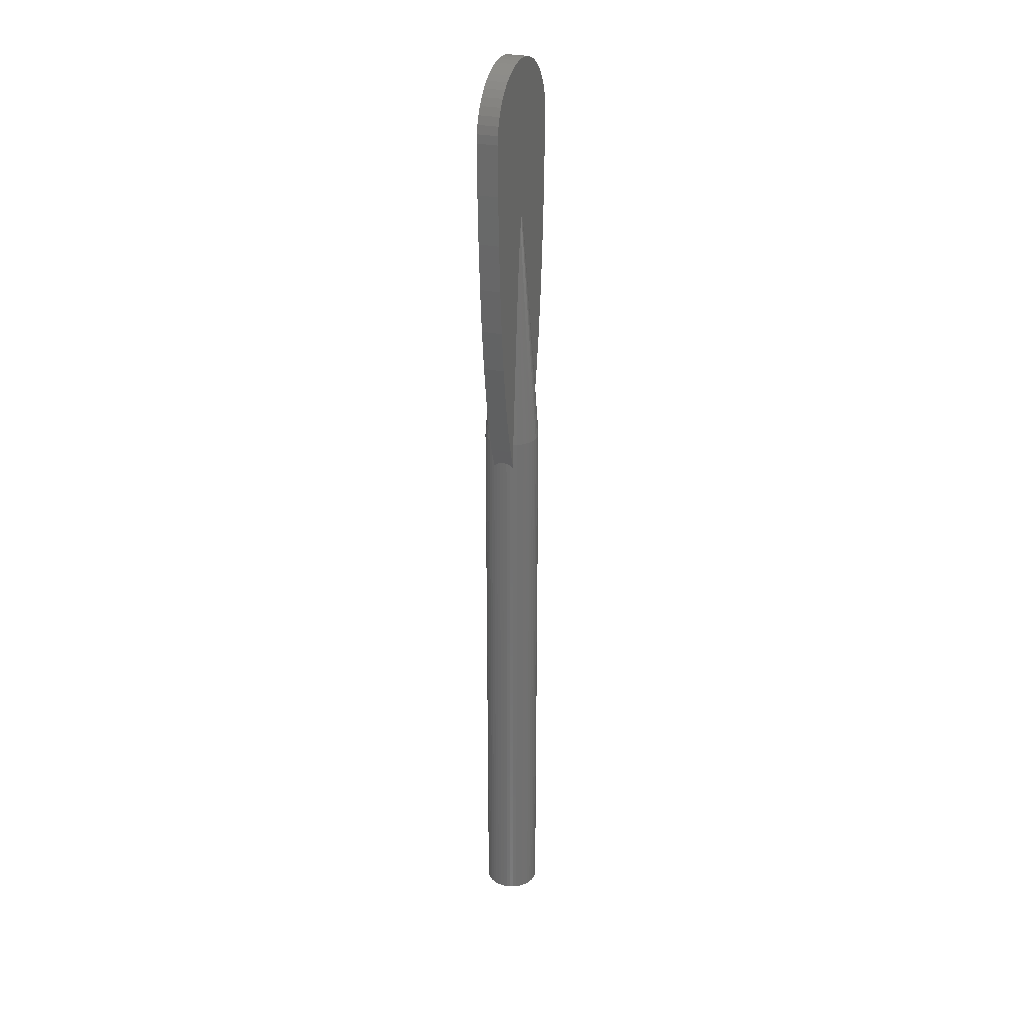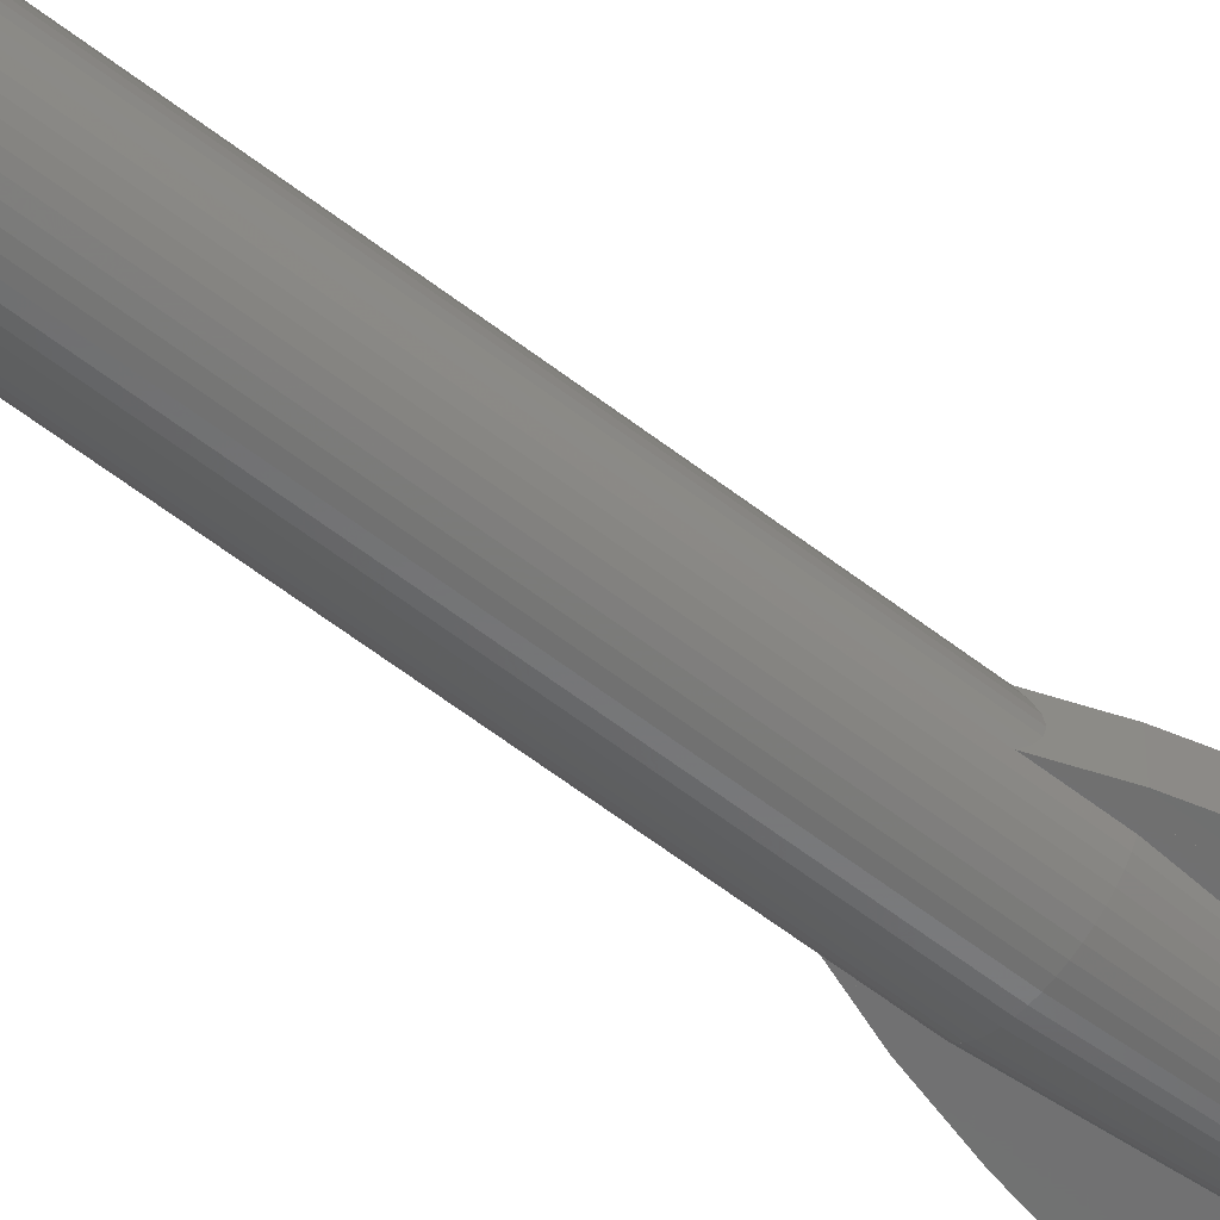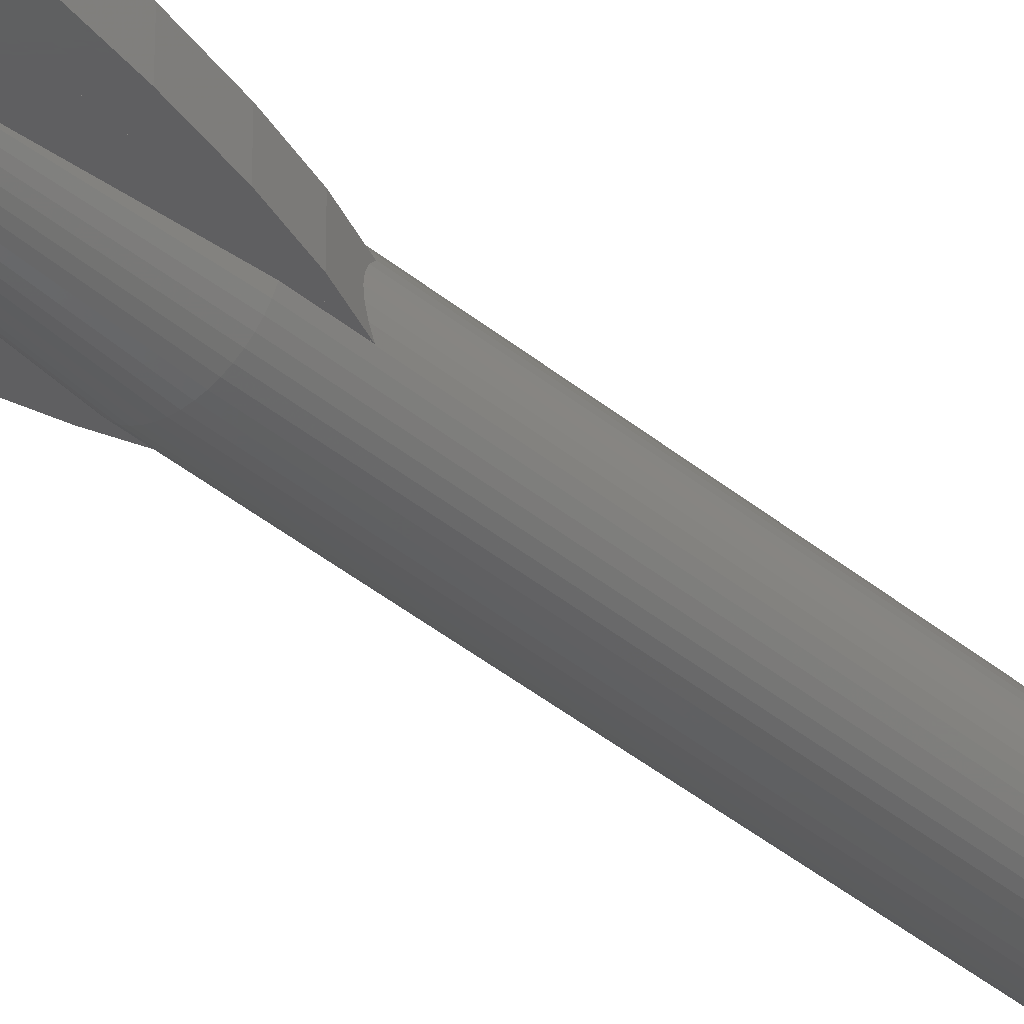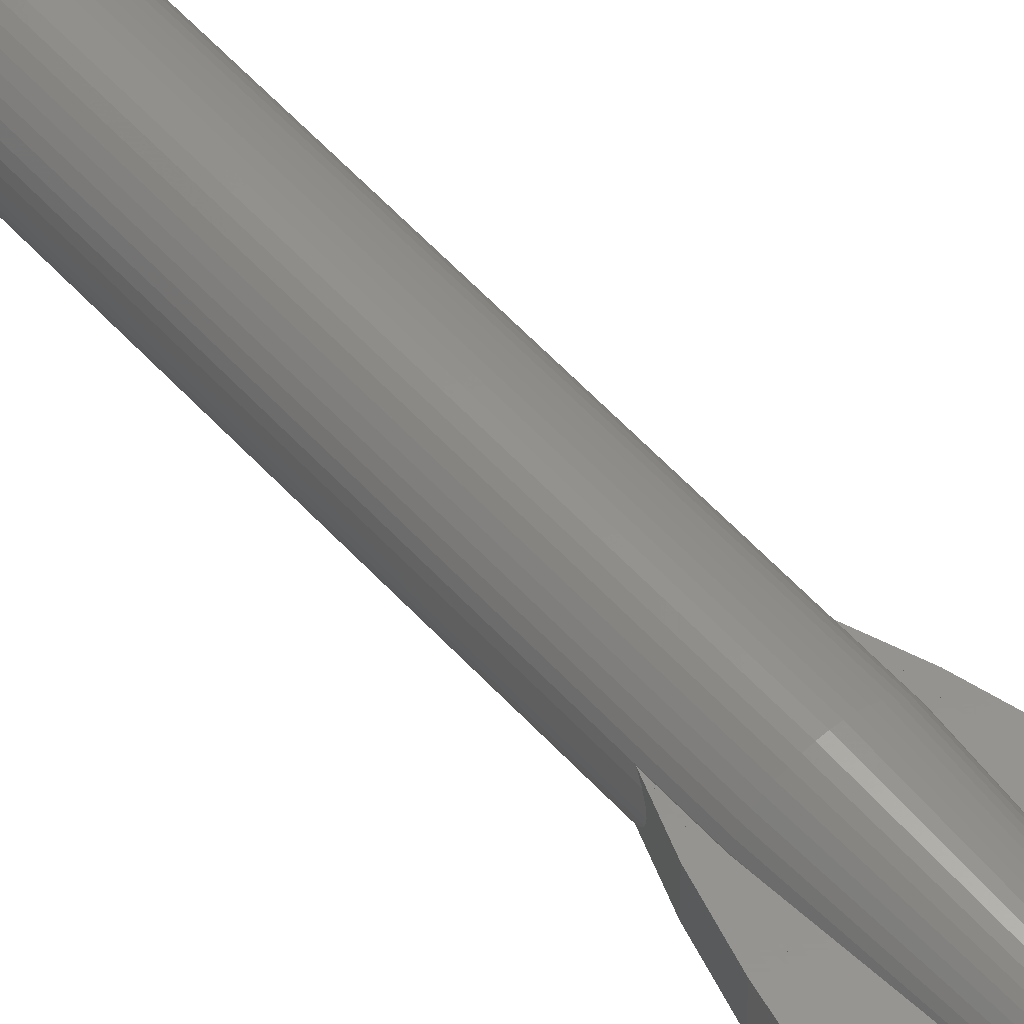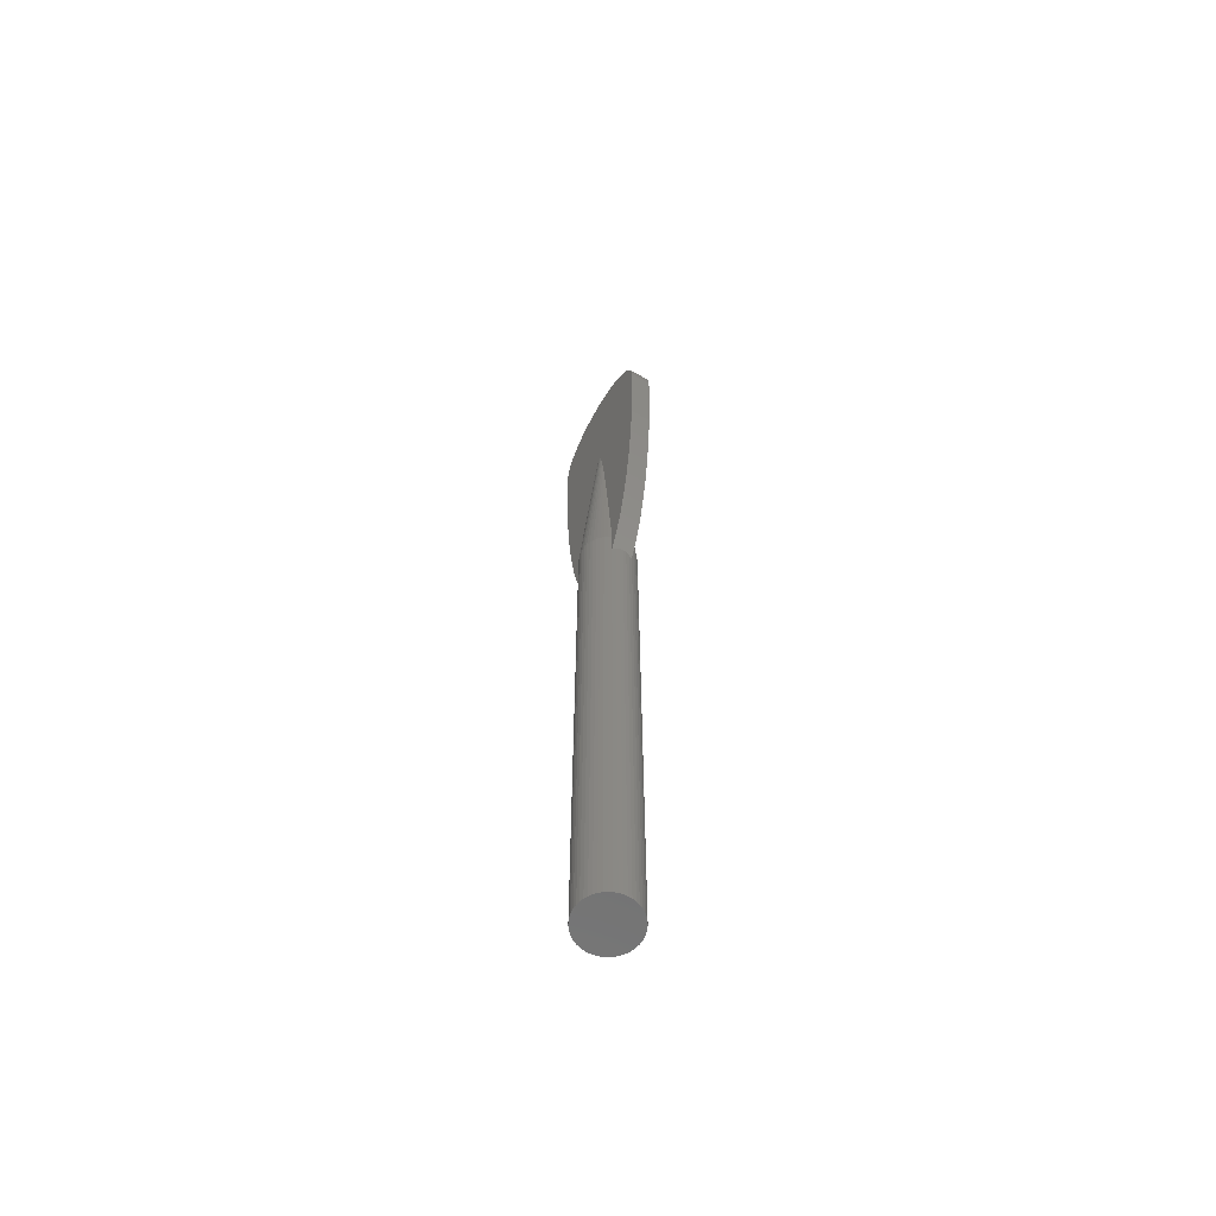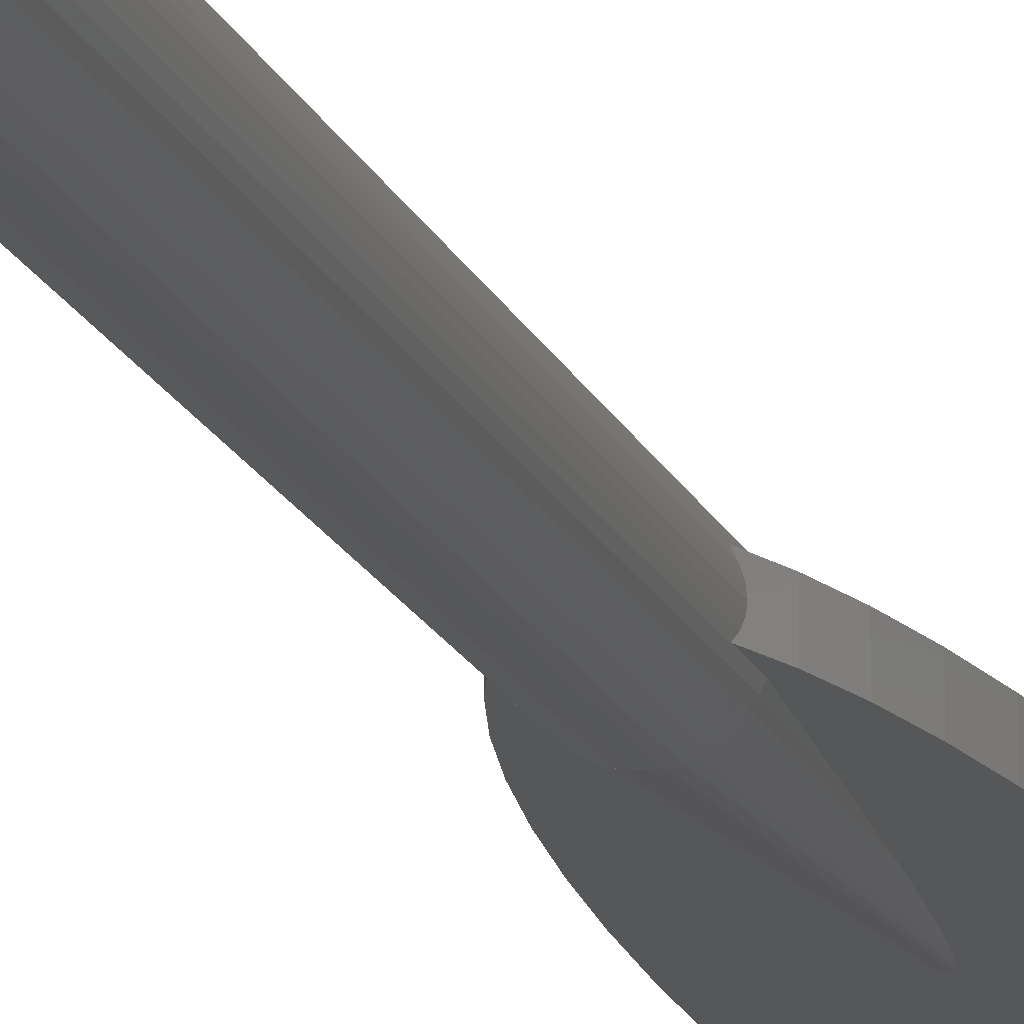
<metadata>
{"format":"stl","ext":"stl","renderer":"f3d","projection":"perspective","resolution":1024,"background":"white","views":[{"elev":27.4,"azim":109.4,"up":"+Y"},{"elev":-59.3,"azim":51.4,"up":"+Z"},{"elev":-38.1,"azim":-136.7,"up":"+Z"},{"elev":55.9,"azim":138.7,"up":"+Z"},{"elev":-62.9,"azim":-119.9,"up":"+Y"},{"elev":-17.6,"azim":17.6,"up":"+Z"}]}
</metadata>
<code>
# stl→obj: 200 verts, 358 faces
v 0 0 0
v 1.6 0 0
v 1.586 0 0.2088
v 1.545 0 0.4141
v 1.478 0 0.6123
v 1.386 0 0.8
v 1.269 0 0.9741
v 1.131 0 1.131
v 0.9741 0 1.269
v 0.8 0 1.386
v 0.6123 0 1.478
v 0.4141 0 1.545
v 0.2088 0 1.586
v 0 0 1.6
v -0.2088 0 1.586
v -0.4141 0 1.545
v -0.6123 0 1.478
v -0.8 0 1.386
v -0.9741 0 1.269
v -1.131 0 1.131
v -1.269 0 0.9741
v -1.386 0 0.8
v -1.478 0 0.6123
v -1.545 0 0.4141
v -1.586 0 0.2088
v -1.6 0 0
v -1.586 0 -0.2088
v -1.545 0 -0.4141
v -1.478 0 -0.6123
v -1.386 0 -0.8
v -1.269 0 -0.9741
v -1.131 0 -1.131
v -0.9741 0 -1.269
v -0.8 0 -1.386
v -0.6123 0 -1.478
v -0.4141 0 -1.545
v -0.2088 0 -1.586
v 0 0 -1.6
v 0.2088 0 -1.586
v 0.4141 0 -1.545
v 0.6123 0 -1.478
v 0.8 0 -1.386
v 0.9741 0 -1.269
v 1.131 0 -1.131
v 1.269 0 -0.9741
v 1.386 0 -0.8
v 1.478 0 -0.6123
v 1.545 0 -0.4141
v 1.586 0 -0.2088
v 1.6 33.2 0
v 1.586 33.2 0.2088
v 1.545 33.2 0.4141
v 1.478 33.2 0.6123
v 1.386 33.2 0.8
v 1.269 33.2 0.9741
v 1.131 33.2 1.131
v 0.9741 33.2 1.269
v 0.8 33.2 1.386
v 0.6123 33.2 1.478
v 0.4141 33.2 1.545
v 0.2088 33.2 1.586
v 0 33.2 1.6
v -0.2088 33.2 1.586
v -0.4141 33.2 1.545
v -0.6123 33.2 1.478
v -0.8 33.2 1.386
v -0.9741 33.2 1.269
v -1.131 33.2 1.131
v -1.269 33.2 0.9741
v -1.386 33.2 0.8
v -1.478 33.2 0.6123
v -1.545 33.2 0.4141
v -1.586 33.2 0.2088
v -1.6 33.2 0
v -1.586 33.2 -0.2088
v -1.545 33.2 -0.4141
v -1.478 33.2 -0.6123
v -1.386 33.2 -0.8
v -1.269 33.2 -0.9741
v -1.131 33.2 -1.131
v -0.9741 33.2 -1.269
v -0.8 33.2 -1.386
v -0.6123 33.2 -1.478
v -0.4141 33.2 -1.545
v -0.2088 33.2 -1.586
v 0 33.2 -1.6
v 0.2088 33.2 -1.586
v 0.4141 33.2 -1.545
v 0.6123 33.2 -1.478
v 0.8 33.2 -1.386
v 0.9741 33.2 -1.269
v 1.131 33.2 -1.131
v 1.269 33.2 -0.9741
v 1.386 33.2 -0.8
v 1.478 33.2 -0.6123
v 1.545 33.2 -0.4141
v 1.586 33.2 -0.2088
v 0 55.2 0
v 1.546 33.2 0.4141
v 1.27 33.2 0.9742
v 0.9742 33.2 1.27
v 0.4141 33.2 1.546
v -0.4141 33.2 1.546
v -0.9742 33.2 1.27
v -1.27 33.2 0.9742
v -1.546 33.2 0.4141
v -1.546 33.2 -0.4141
v -1.27 33.2 -0.9742
v -0.9742 33.2 -1.27
v -0.4141 33.2 -1.546
v 0.4141 33.2 -1.546
v 0.9742 33.2 -1.27
v 1.27 33.2 -0.9742
v 1.546 33.2 -0.4141
v 3.966 52.5 0.6
v 4 52 0.6
v 4 52 -0.6
v 3.966 52.5 -0.6
v 3.864 52.98 0.6
v 3.864 52.98 -0.6
v 3.696 53.45 0.6
v 3.696 53.45 -0.6
v 3.464 53.9 0.6
v 3.464 53.9 -0.6
v 3.174 54.31 0.6
v 3.174 54.31 -0.6
v 2.828 54.69 0.6
v 2.828 54.69 -0.6
v 2.435 55.01 0.6
v 2.435 55.01 -0.6
v 2 55.29 0.6
v 2 55.29 -0.6
v 1.531 55.51 0.6
v 1.531 55.51 -0.6
v 1.035 55.67 0.6
v 1.035 55.67 -0.6
v 0.522 55.77 0.6
v 0.522 55.77 -0.6
v 0 55.8 0.6
v 0 55.8 -0.6
v -0.522 55.77 0.6
v -0.522 55.77 -0.6
v -1.035 55.67 0.6
v -1.035 55.67 -0.6
v -1.531 55.51 0.6
v -1.531 55.51 -0.6
v -2 55.29 0.6
v -2 55.29 -0.6
v -2.435 55.01 0.6
v -2.435 55.01 -0.6
v -2.828 54.69 0.6
v -2.828 54.69 -0.6
v -3.174 54.31 0.6
v -3.174 54.31 -0.6
v -3.464 53.9 0.6
v -3.464 53.9 -0.6
v -3.696 53.45 0.6
v -3.696 53.45 -0.6
v -3.864 52.98 0.6
v -3.864 52.98 -0.6
v -3.966 52.5 0.6
v -3.966 52.5 -0.6
v -4 52 0.6
v -4 52 -0.6
v 3.959 49.13 0.6
v 3.959 49.13 -0.6
v 3.85 46.31 0.6
v 3.85 46.31 -0.6
v 3.675 43.58 0.6
v 3.675 43.58 -0.6
v 3.437 41 0.6
v 3.437 41 -0.6
v 3.141 38.61 0.6
v 3.141 38.61 -0.6
v 2.791 36.44 0.6
v 2.791 36.44 -0.6
v 2.393 34.55 0.6
v 2.393 34.55 -0.6
v 1.954 32.95 0.6
v 1.954 32.95 -0.6
v 1.481 31.67 0.6
v 1.481 31.67 -0.6
v -3.959 49.13 -0.6
v -3.959 49.13 0.6
v -3.85 46.31 -0.6
v -3.85 46.31 0.6
v -3.675 43.58 -0.6
v -3.675 43.58 0.6
v -3.437 41 -0.6
v -3.437 41 0.6
v -3.141 38.61 -0.6
v -3.141 38.61 0.6
v -2.791 36.44 -0.6
v -2.791 36.44 0.6
v -2.393 34.55 -0.6
v -2.393 34.55 0.6
v -1.954 32.95 -0.6
v -1.954 32.95 0.6
v -1.481 31.67 -0.6
v -1.481 31.67 0.6
f 1 2 3
f 1 3 4
f 1 4 5
f 1 5 6
f 1 6 7
f 1 7 8
f 1 8 9
f 1 9 10
f 1 10 11
f 1 11 12
f 1 12 13
f 1 13 14
f 1 14 15
f 1 15 16
f 1 16 17
f 1 17 18
f 1 18 19
f 1 19 20
f 1 20 21
f 1 21 22
f 1 22 23
f 1 23 24
f 1 24 25
f 1 25 26
f 1 26 27
f 1 27 28
f 1 28 29
f 1 29 30
f 1 30 31
f 1 31 32
f 1 32 33
f 1 33 34
f 1 34 35
f 1 35 36
f 1 36 37
f 1 37 38
f 1 38 39
f 1 39 40
f 1 40 41
f 1 41 42
f 1 42 43
f 1 43 44
f 1 44 45
f 1 45 46
f 1 46 47
f 1 47 48
f 1 48 49
f 1 49 2
f 3 2 50
f 50 51 3
f 4 3 51
f 51 52 4
f 5 4 52
f 52 53 5
f 6 5 53
f 53 54 6
f 7 6 54
f 54 55 7
f 8 7 55
f 55 56 8
f 9 8 56
f 56 57 9
f 10 9 57
f 57 58 10
f 11 10 58
f 58 59 11
f 12 11 59
f 59 60 12
f 13 12 60
f 60 61 13
f 14 13 61
f 61 62 14
f 15 14 62
f 62 63 15
f 16 15 63
f 63 64 16
f 17 16 64
f 64 65 17
f 18 17 65
f 65 66 18
f 19 18 66
f 66 67 19
f 20 19 67
f 67 68 20
f 21 20 68
f 68 69 21
f 22 21 69
f 69 70 22
f 23 22 70
f 70 71 23
f 24 23 71
f 71 72 24
f 25 24 72
f 72 73 25
f 26 25 73
f 73 74 26
f 27 26 74
f 74 75 27
f 28 27 75
f 75 76 28
f 29 28 76
f 76 77 29
f 30 29 77
f 77 78 30
f 31 30 78
f 78 79 31
f 32 31 79
f 79 80 32
f 33 32 80
f 80 81 33
f 34 33 81
f 81 82 34
f 35 34 82
f 82 83 35
f 36 35 83
f 83 84 36
f 37 36 84
f 84 85 37
f 38 37 85
f 85 86 38
f 39 38 86
f 86 87 39
f 40 39 87
f 87 88 40
f 41 40 88
f 88 89 41
f 42 41 89
f 89 90 42
f 43 42 90
f 90 91 43
f 44 43 91
f 91 92 44
f 45 44 92
f 92 93 45
f 46 45 93
f 93 94 46
f 47 46 94
f 94 95 47
f 48 47 95
f 95 96 48
f 49 48 96
f 96 97 49
f 2 49 97
f 97 50 2
f 98 51 50
f 98 99 51
f 98 53 99
f 54 53 98
f 98 100 54
f 98 56 100
f 98 101 56
f 98 58 101
f 59 58 98
f 98 102 59
f 98 61 102
f 98 62 61
f 98 63 62
f 98 103 63
f 98 65 103
f 66 65 98
f 98 104 66
f 98 68 104
f 98 105 68
f 98 70 105
f 71 70 98
f 98 106 71
f 98 73 106
f 98 74 73
f 98 75 74
f 98 107 75
f 98 77 107
f 78 77 98
f 98 108 78
f 98 80 108
f 98 109 80
f 98 82 109
f 83 82 98
f 98 110 83
f 98 85 110
f 98 86 85
f 98 87 86
f 98 111 87
f 98 89 111
f 90 89 98
f 98 112 90
f 98 92 112
f 98 113 92
f 98 94 113
f 95 94 98
f 98 114 95
f 98 97 114
f 98 50 97
f 115 116 117
f 117 118 115
f 119 115 118
f 118 120 119
f 121 119 120
f 120 122 121
f 123 121 122
f 122 124 123
f 125 123 124
f 124 126 125
f 127 125 126
f 126 128 127
f 129 127 128
f 128 130 129
f 131 129 130
f 130 132 131
f 133 131 132
f 132 134 133
f 135 133 134
f 134 136 135
f 137 135 136
f 136 138 137
f 139 137 138
f 138 140 139
f 141 139 140
f 140 142 141
f 143 141 142
f 142 144 143
f 145 143 144
f 144 146 145
f 147 145 146
f 146 148 147
f 149 147 148
f 148 150 149
f 151 149 150
f 150 152 151
f 153 151 152
f 152 154 153
f 155 153 154
f 154 156 155
f 157 155 156
f 156 158 157
f 159 157 158
f 158 160 159
f 161 159 160
f 160 162 161
f 163 161 162
f 162 164 163
f 115 161 163
f 163 116 115
f 119 159 161
f 161 115 119
f 121 157 159
f 159 119 121
f 123 155 157
f 157 121 123
f 125 153 155
f 155 123 125
f 127 151 153
f 153 125 127
f 129 149 151
f 151 127 129
f 131 147 149
f 149 129 131
f 133 145 147
f 147 131 133
f 135 143 145
f 145 133 135
f 137 141 143
f 143 135 137
f 139 141 137
f 118 164 162
f 164 118 117
f 120 162 160
f 162 120 118
f 122 160 158
f 160 122 120
f 124 158 156
f 158 124 122
f 126 156 154
f 156 126 124
f 128 154 152
f 154 128 126
f 130 152 150
f 152 130 128
f 132 150 148
f 150 132 130
f 134 148 146
f 148 134 132
f 136 146 144
f 146 136 134
f 138 144 142
f 144 138 136
f 140 138 142
f 117 165 166
f 165 117 116
f 166 167 168
f 167 166 165
f 168 169 170
f 169 168 167
f 170 171 172
f 171 170 169
f 172 173 174
f 173 172 171
f 174 175 176
f 175 174 173
f 176 177 178
f 177 176 175
f 178 179 180
f 179 178 177
f 180 181 182
f 181 180 179
f 116 167 165
f 116 169 167
f 116 171 169
f 116 173 171
f 116 175 173
f 116 177 175
f 116 179 177
f 116 181 179
f 117 166 168
f 117 168 170
f 117 170 172
f 117 172 174
f 117 174 176
f 117 176 178
f 117 178 180
f 117 180 182
f 164 183 184
f 184 163 164
f 183 185 186
f 186 184 183
f 185 187 188
f 188 186 185
f 187 189 190
f 190 188 187
f 189 191 192
f 192 190 189
f 191 193 194
f 194 192 191
f 193 195 196
f 196 194 193
f 195 197 198
f 198 196 195
f 197 199 200
f 200 198 197
f 163 184 186
f 163 186 188
f 163 188 190
f 163 190 192
f 163 192 194
f 163 194 196
f 163 196 198
f 163 198 200
f 164 185 183
f 164 187 185
f 164 189 187
f 164 191 189
f 164 193 191
f 164 195 193
f 164 197 195
f 164 199 197
f 163 200 181
f 181 116 163
f 182 199 164
f 164 117 182

</code>
